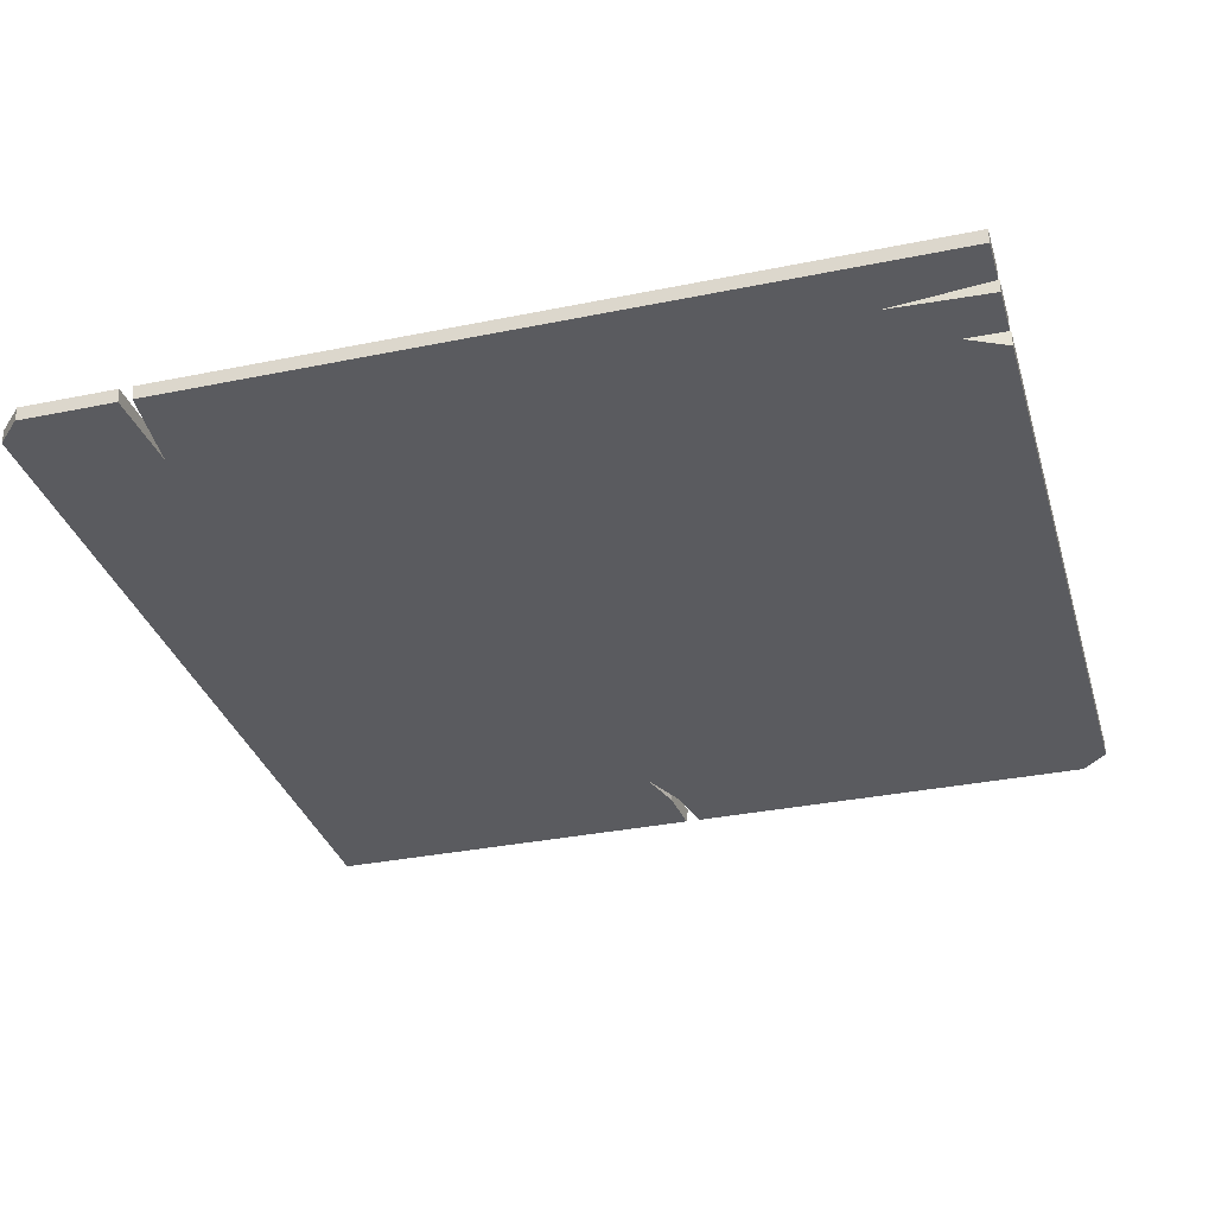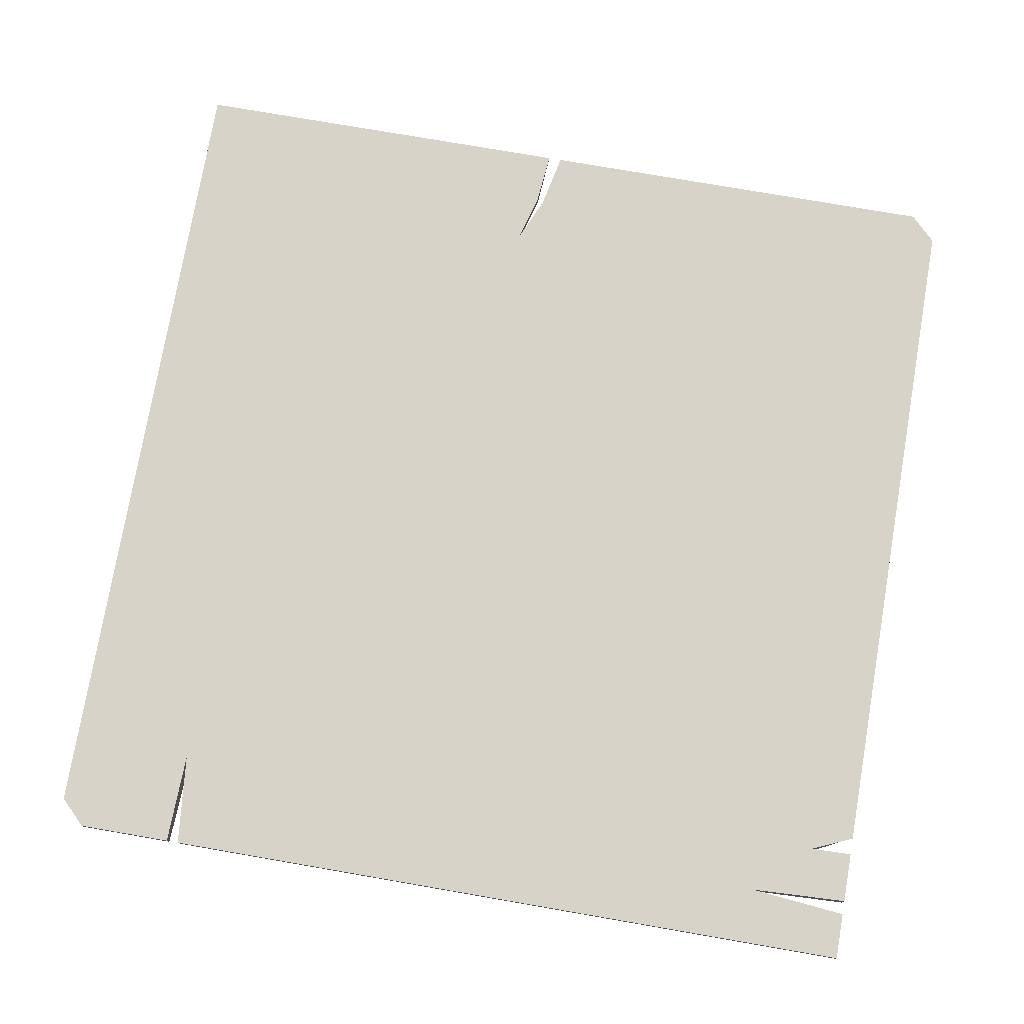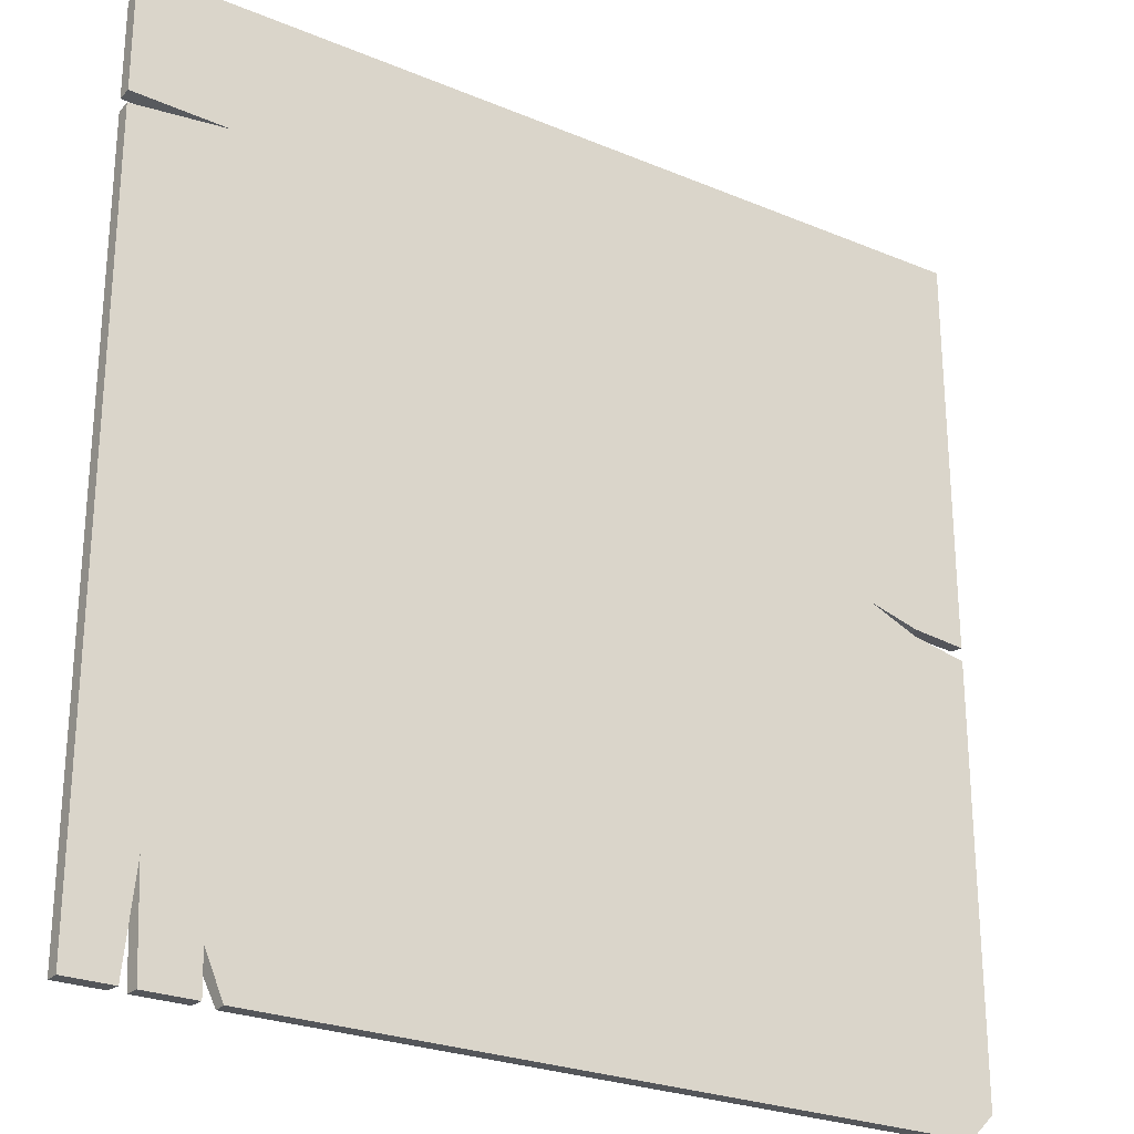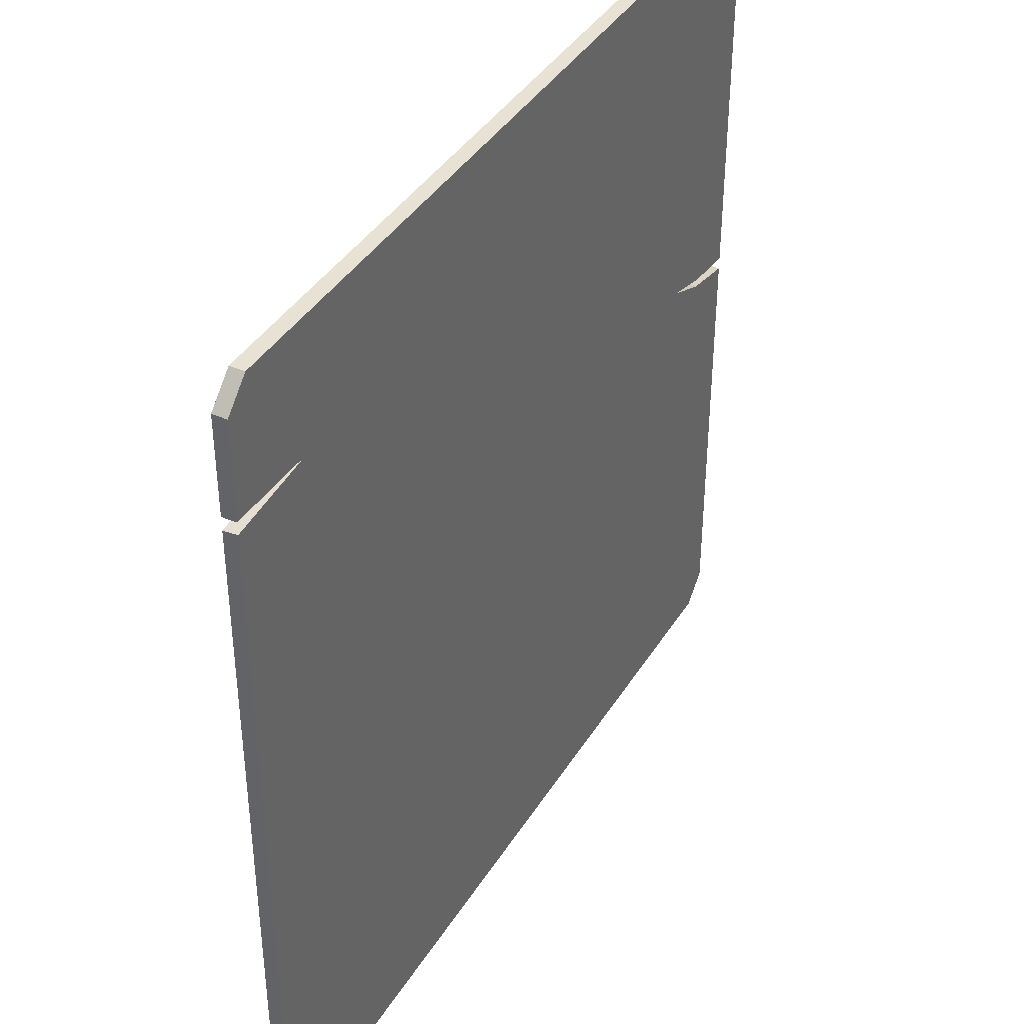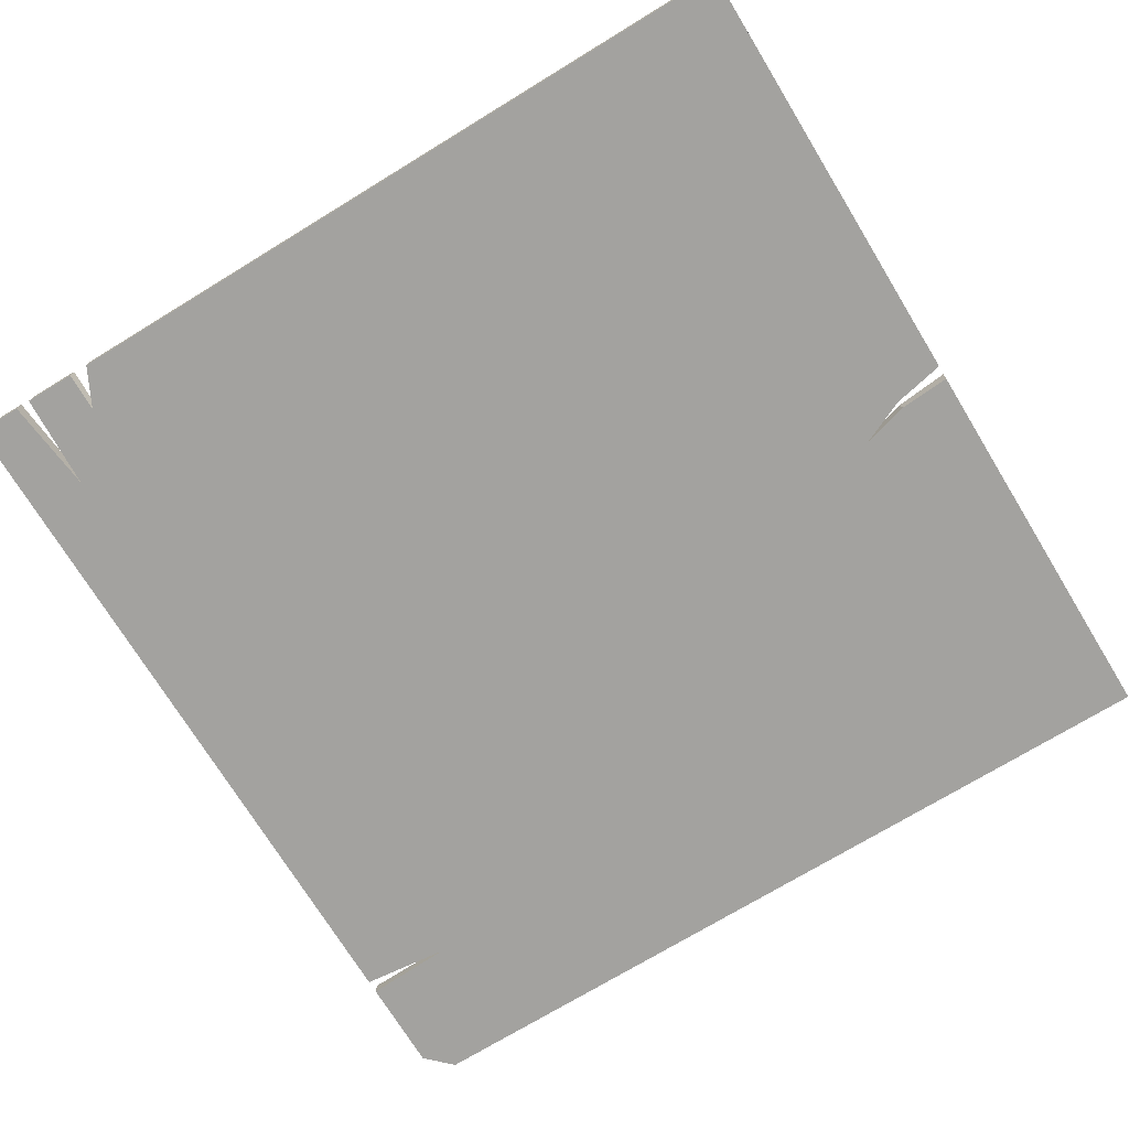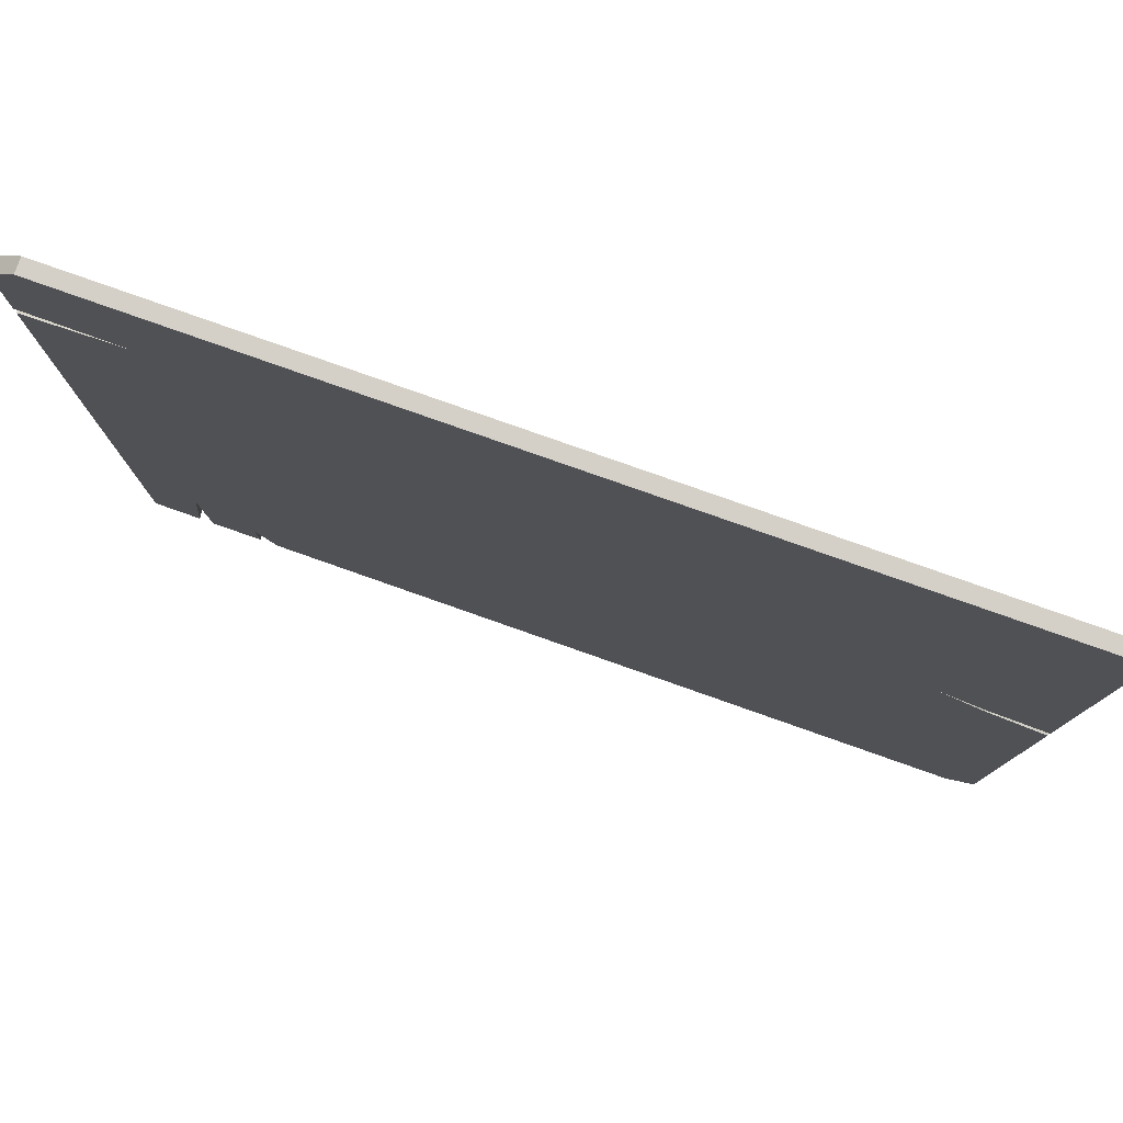
<metadata>
{"format":"obj","ext":"obj","renderer":"f3d","projection":"perspective","resolution":1024,"background":"white","views":[{"elev":-33.0,"azim":105.8,"up":"+Y"},{"elev":76.6,"azim":99.8,"up":"+Y"},{"elev":-25.6,"azim":146.2,"up":"+Z"},{"elev":40.0,"azim":118.9,"up":"+Z"},{"elev":-72.6,"azim":-148.6,"up":"+Y"},{"elev":79.9,"azim":-160.6,"up":"+Z"}]}
</metadata>
<code>
v -30.22 0 30.22
v -30.22 1 30.22
v 30.22 1 -30.22
v 30.22 0 -30.22
v 30.22 0 28.41
v 28.41 0 30.22
v 30.22 1 28.41
v 28.41 1 30.22
v -30.22 1 -28.41
v -28.41 1 -30.22
v -30.22 0 -28.41
v -28.41 0 -30.22
v 30.22 0 21.67
v 30.22 1 21.7
v 30.22 0 20.74
v 30.22 1 20.84
v 23.66 1 21.52
v 24.06 0 21.4
v 26.89 1 -30.22
v 27.01 0 -30.22
v 25.89 1 -30.22
v 25.96 0 -30.22
v 22.31 1 -30.22
v 22.4 0 -30.22
v 21.09 1 -30.22
v 21.01 0 -30.22
v 26.22 1 -23.22
v 22.39 1 -27.26
v 22.42 0 -27.45
v 26.25 0 -23.4
v -30.22 1 2.06
v -30.22 0 2.183
v -30.22 0 1.124
v -30.22 1 1.128
v -26.29 1 1.942
v -22.88 1 3.405
v -26.44 1 2.422
v -26.6 0 2.411
v -23.14 0 3.375
v -26.5 0 1.885
f 1 6 8 2
f 28 27 21 23
f 12 10 25 26
f 7 5 13 14
f 9 11 33 34
f 6 18 13 5
f 6 5 7 8
f 9 10 12 11
f 17 18 15 16
f 16 15 4 3
f 20 19 3 4
f 22 21 27 30
f 24 23 21 22
f 26 25 28 29
f 31 32 1 2
f 29 28 23 24
f 30 27 19 20
f 14 13 18 17
f 39 38 37 36
f 40 39 36 35
f 38 32 31 37
f 33 40 35 34
f 27 16 3 19
f 36 28 9 35
f 17 8 7 14
f 28 17 16 27
f 9 28 25 10
f 35 9 34
f 36 17 28
f 2 8 17
f 2 37 31
f 2 17 36 37
f 40 12 29 39
f 39 1 32 38
f 39 18 6 1
f 11 12 40 33
f 29 12 26
f 18 29 30 15
f 30 29 24 22
f 15 30 20 4
f 39 29 18

</code>
